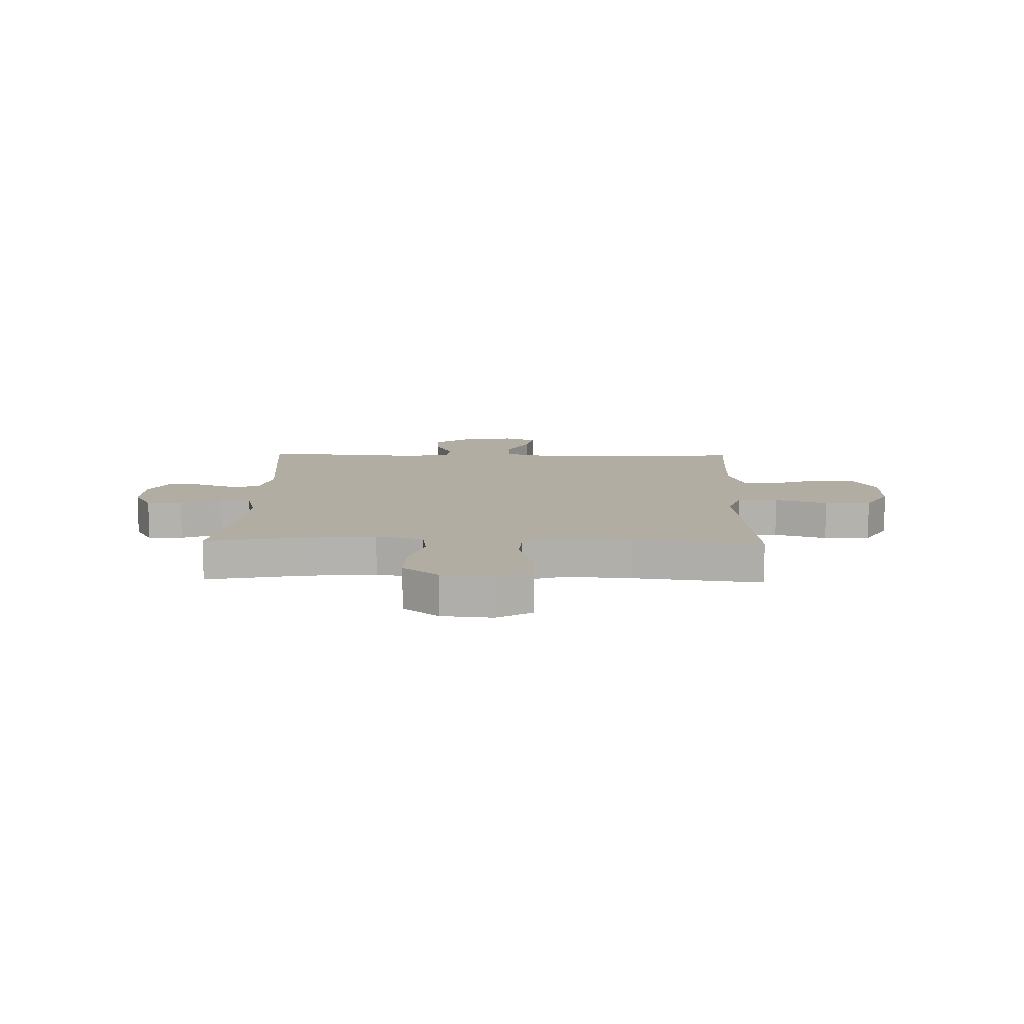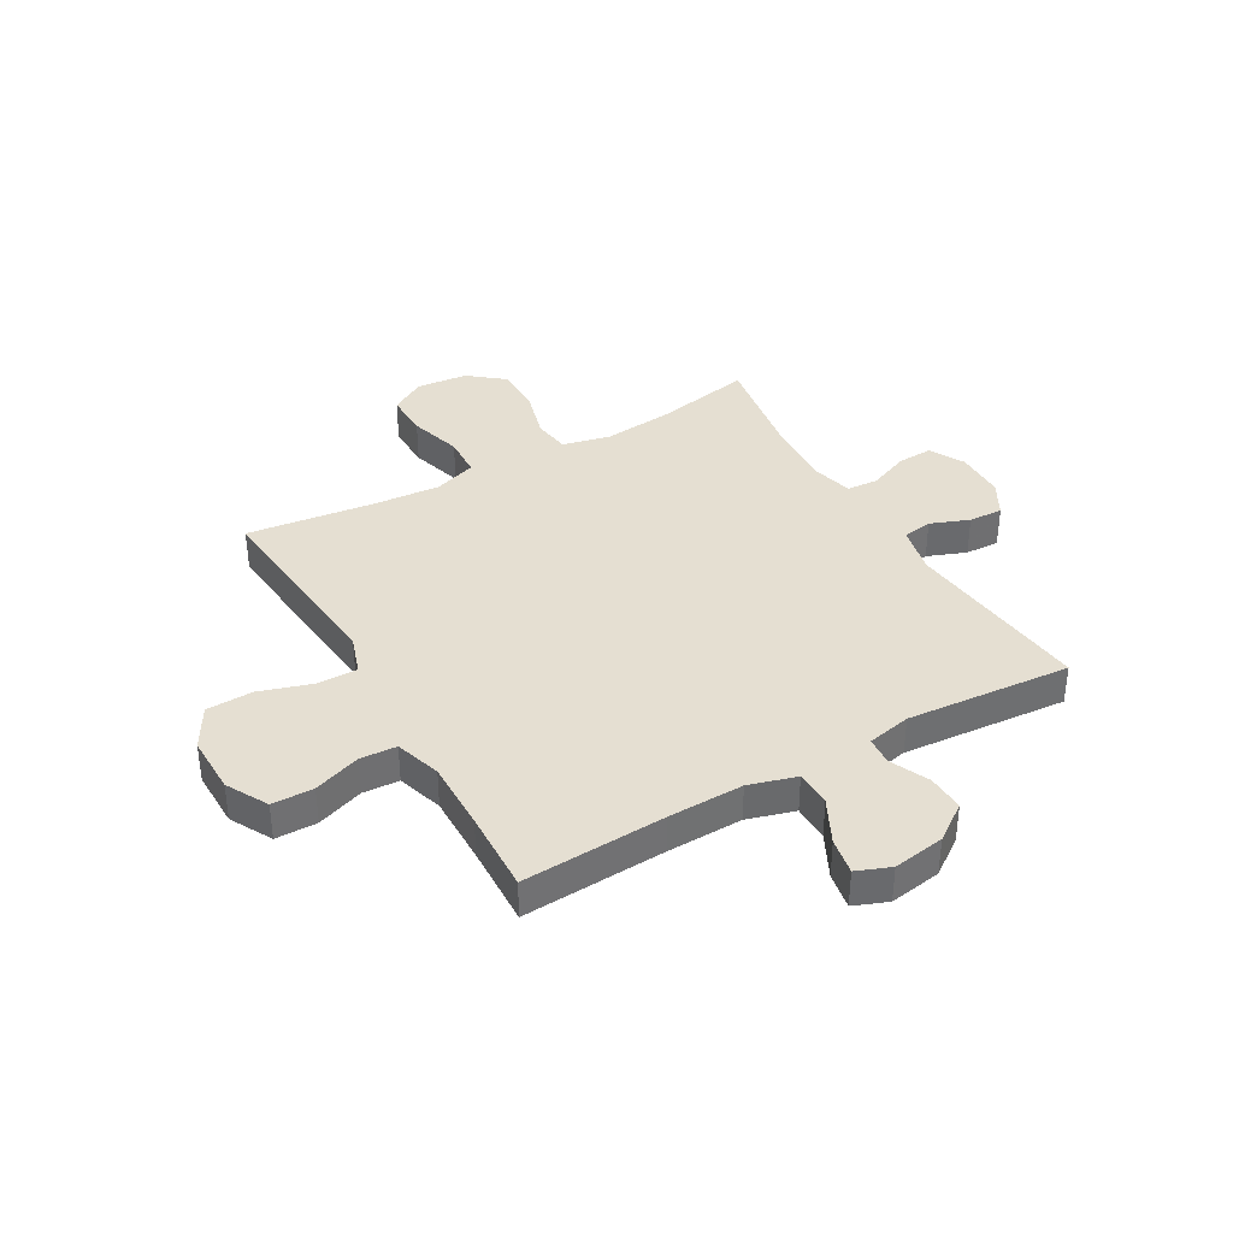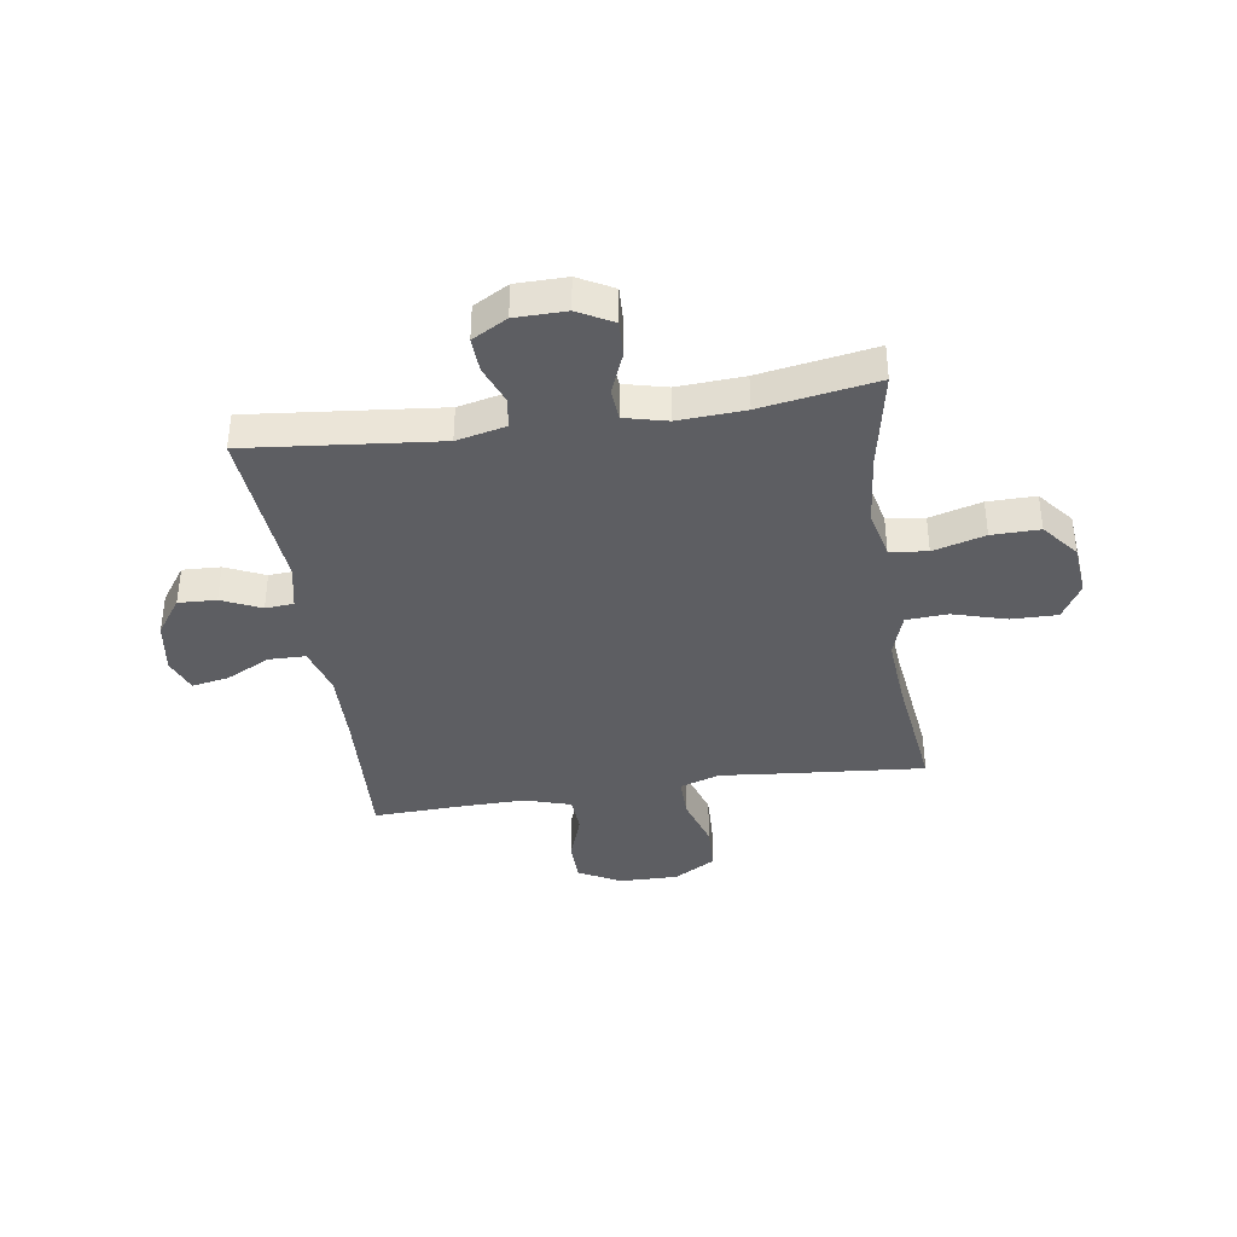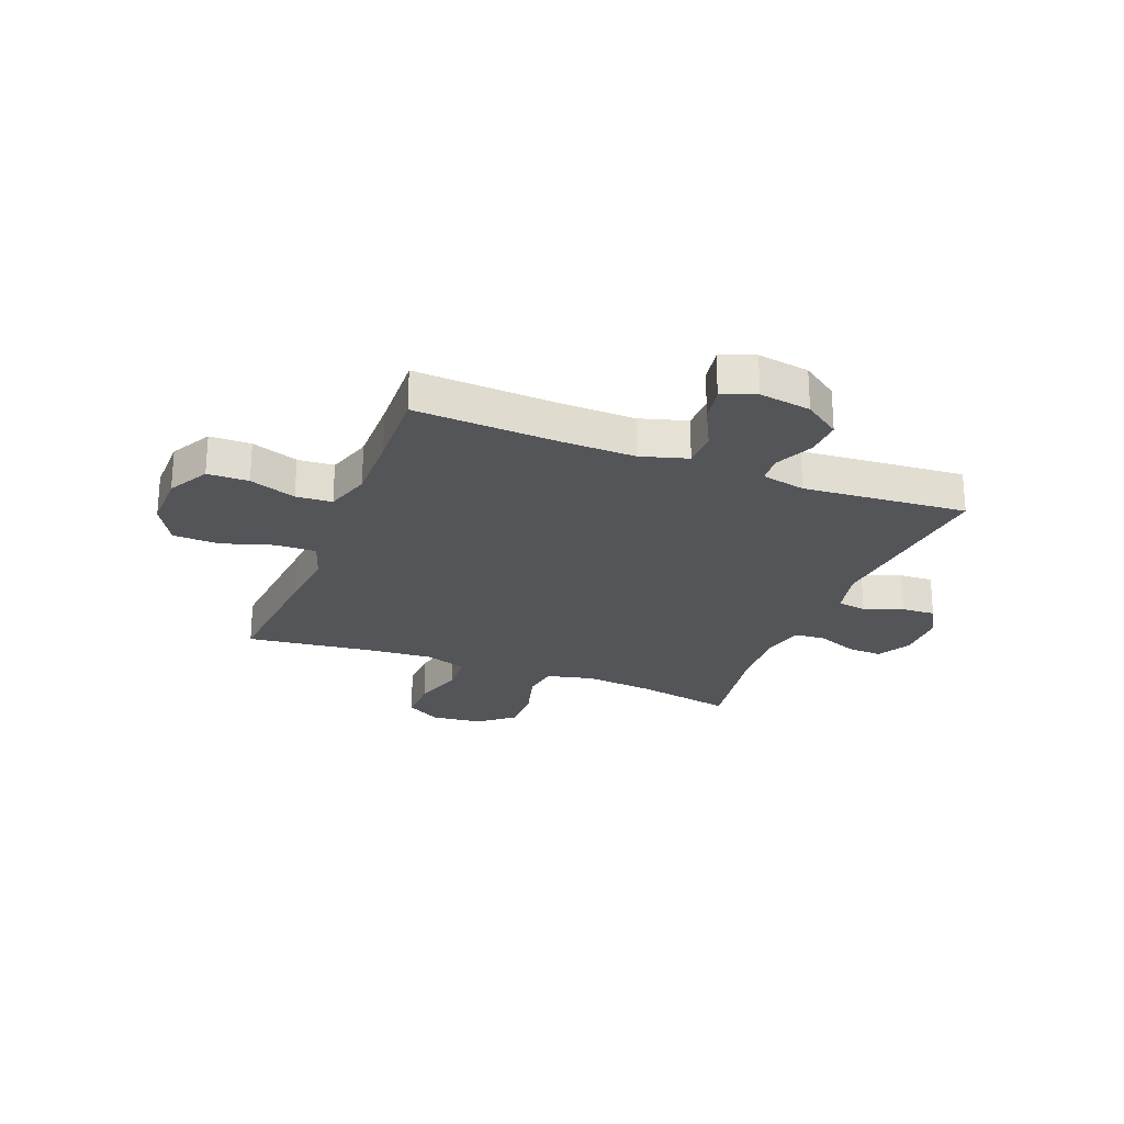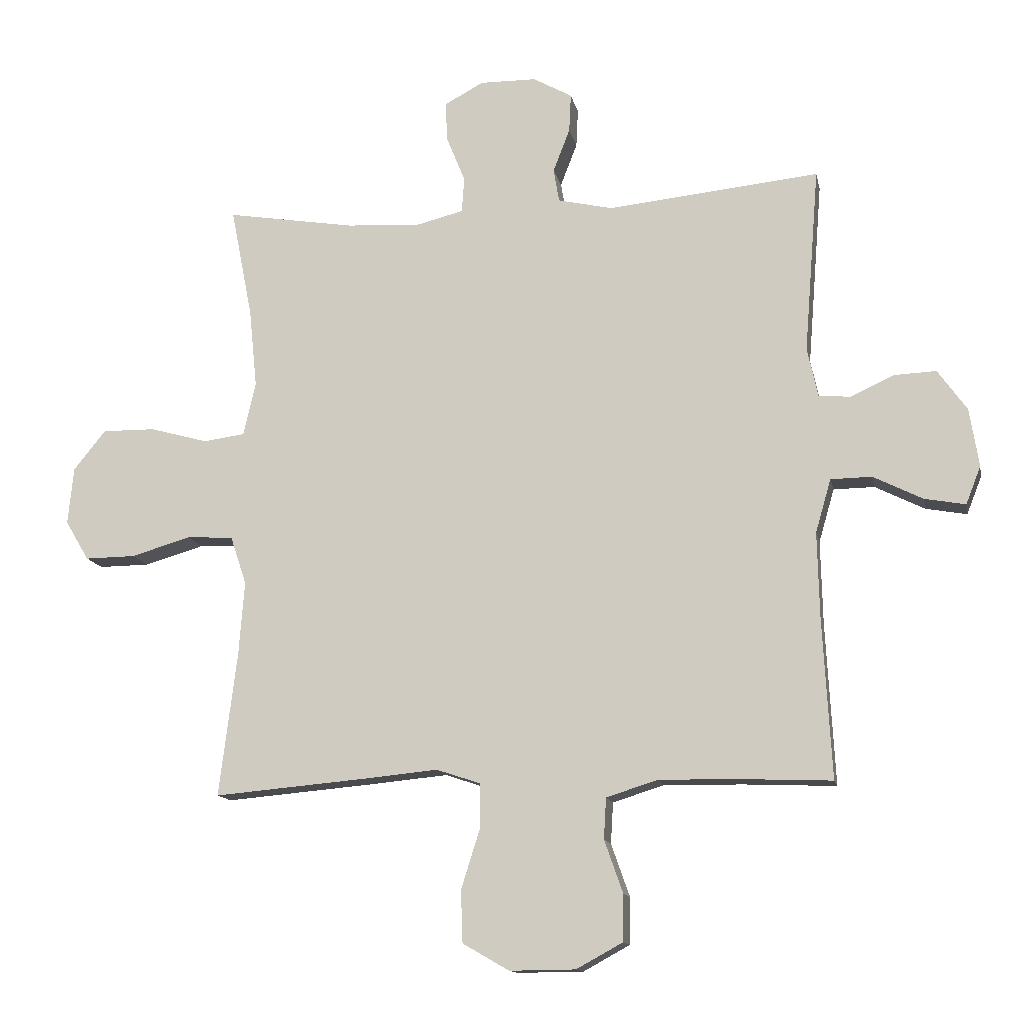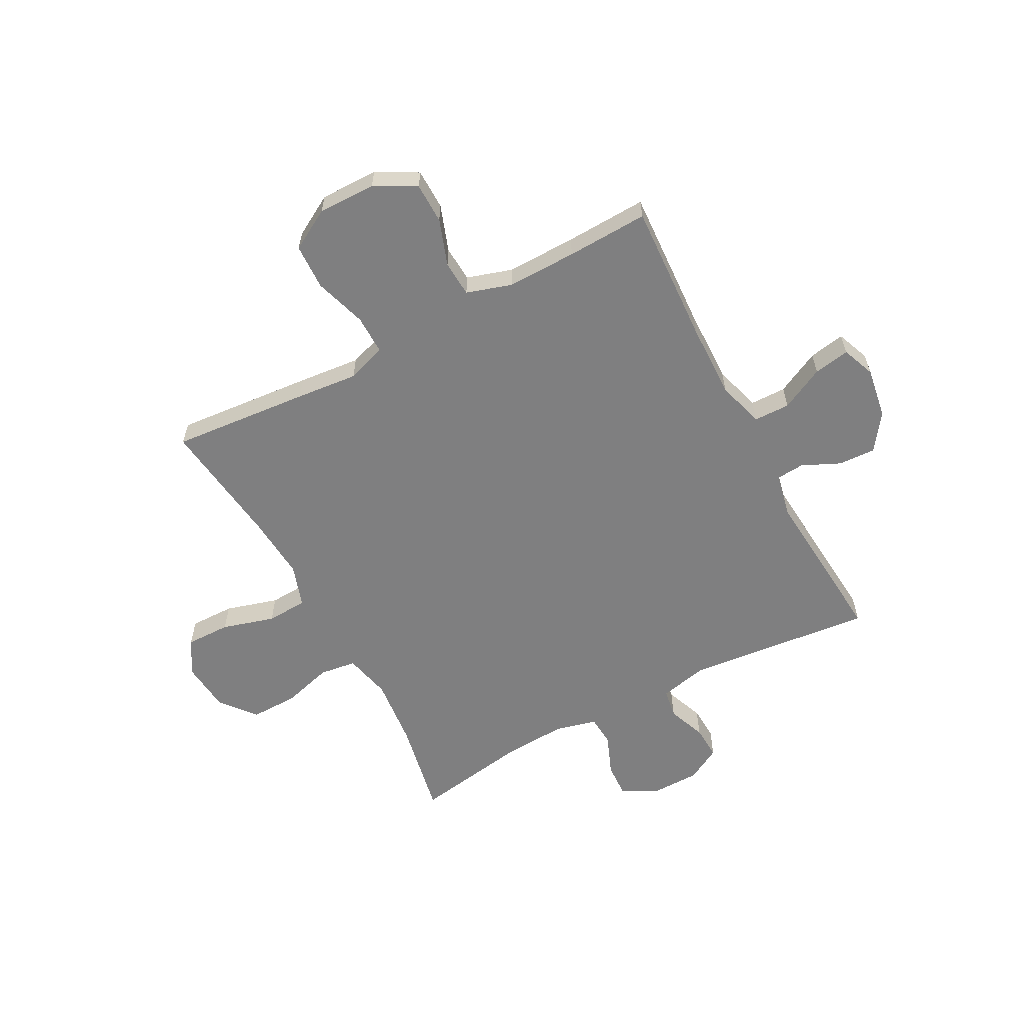
<metadata>
{"format":"obj","ext":"obj","renderer":"f3d","projection":"perspective","resolution":1024,"background":"white","views":[{"elev":10.6,"azim":91.5,"up":"+Y"},{"elev":37.4,"azim":-119.8,"up":"+Y"},{"elev":-38.6,"azim":8.6,"up":"+Y"},{"elev":-24.6,"azim":-111.3,"up":"+Y"},{"elev":-13.2,"azim":-168.7,"up":"+Z"},{"elev":-59.7,"azim":-151.9,"up":"+Y"}]}
</metadata>
<code>
v 0.5 0.07 0.5
v 0.465 0.07 0.322
v 0.452 0.07 0.194
v 0.472 0.07 0.108
v 0.539 0.07 0.099
v 0.632 0.07 0.125
v 0.718 0.07 0.126
v 0.77 0.07 0.062
v 0.779 0.07 -0.031
v 0.741 0.07 -0.095
v 0.659 0.07 -0.094
v 0.563 0.07 -0.066
v 0.488 0.07 -0.07
v 0.462 0.07 -0.148
v 0.471 0.07 -0.267
v 0.5 0.07 -0.5
v 0.247 0.07 -0.478
v 0.134 0.07 -0.467
v 0.062 0.07 -0.491
v 0.063 0.07 -0.564
v 0.093 0.07 -0.659
v 0.09 0.07 -0.743
v 0.015 0.07 -0.786
v -0.091 0.07 -0.785
v -0.166 0.07 -0.744
v -0.167 0.07 -0.669
v -0.137 0.07 -0.584
v -0.141 0.07 -0.518
v -0.224 0.07 -0.492
v -0.351 0.07 -0.494
v -0.5 0.07 -0.5
v -0.486 0.07 -0.24
v -0.483 0.07 -0.104
v -0.508 0.07 -0.018
v -0.574 0.07 -0.017
v -0.654 0.07 -0.057
v -0.72 0.07 -0.069
v -0.744 0.07 -0.008
v -0.729 0.07 0.086
v -0.682 0.07 0.152
v -0.614 0.07 0.149
v -0.544 0.07 0.117
v -0.493 0.07 0.121
v -0.476 0.07 0.201
v -0.5 0.07 0.5
v -0.158 0.07 0.465
v -0.07 0.07 0.485
v -0.061 0.07 0.539
v -0.088 0.07 0.609
v -0.091 0.07 0.671
v -0.028 0.07 0.706
v 0.063 0.07 0.707
v 0.126 0.07 0.673
v 0.123 0.07 0.609
v 0.093 0.07 0.535
v 0.097 0.07 0.478
v 0.174 0.07 0.459
v 0.293 0.07 0.466
v 0.5 0 0.5
v 0.465 0 0.322
v 0.452 0 0.194
v 0.472 0 0.108
v 0.539 0 0.099
v 0.632 0 0.125
v 0.718 0 0.126
v 0.77 0 0.062
v 0.779 0 -0.031
v 0.741 0 -0.095
v 0.659 0 -0.094
v 0.563 0 -0.066
v 0.488 0 -0.07
v 0.462 0 -0.148
v 0.471 0 -0.267
v 0.5 0 -0.5
v 0.247 0 -0.478
v 0.134 0 -0.467
v 0.062 0 -0.491
v 0.063 0 -0.564
v 0.093 0 -0.659
v 0.09 0 -0.743
v 0.015 0 -0.786
v -0.091 0 -0.785
v -0.166 0 -0.744
v -0.167 0 -0.669
v -0.137 0 -0.584
v -0.141 0 -0.518
v -0.224 0 -0.492
v -0.351 0 -0.494
v -0.5 0 -0.5
v -0.486 0 -0.24
v -0.483 0 -0.104
v -0.508 0 -0.018
v -0.574 0 -0.017
v -0.654 0 -0.057
v -0.72 0 -0.069
v -0.744 0 -0.008
v -0.729 0 0.086
v -0.682 0 0.152
v -0.614 0 0.149
v -0.544 0 0.117
v -0.493 0 0.121
v -0.476 0 0.201
v -0.5 0 0.5
v -0.158 0 0.465
v -0.07 0 0.485
v -0.061 0 0.539
v -0.088 0 0.609
v -0.091 0 0.671
v -0.028 0 0.706
v 0.063 0 0.707
v 0.126 0 0.673
v 0.123 0 0.609
v 0.093 0 0.535
v 0.097 0 0.478
v 0.174 0 0.459
v 0.293 0 0.466
f 52 53 54 55
f 52 55 56
f 51 52 56
f 48 49 50 51
f 47 48 51 56
f 46 47 56 57
f 44 45 46
f 43 44 46 57
f 39 40 41 42
f 39 42 43
f 38 39 43
f 35 36 37 38
f 34 35 38 43
f 33 34 43 57
f 30 31 32
f 29 30 32 33
f 28 29 33 57
f 24 25 26 27
f 20 21 22 23
f 19 20 23 24
f 15 16 17 18
f 14 15 18 19
f 13 14 19
f 9 10 11 12
f 9 12 13
f 8 9 13
f 5 6 7 8
f 4 5 8 13
f 3 4 13 19
f 58 1 2
f 58 2 3 19
f 27 28 57 58
f 19 24 27 58
f 113 112 111 110
f 114 113 110
f 114 110 109
f 109 108 107 106
f 114 109 106 105
f 115 114 105 104
f 104 103 102
f 115 104 102 101
f 100 99 98 97
f 101 100 97
f 101 97 96
f 96 95 94 93
f 101 96 93 92
f 115 101 92 91
f 90 89 88
f 91 90 88 87
f 115 91 87 86
f 85 84 83 82
f 81 80 79 78
f 82 81 78 77
f 76 75 74 73
f 77 76 73 72
f 77 72 71
f 70 69 68 67
f 71 70 67
f 71 67 66
f 66 65 64 63
f 71 66 63 62
f 77 71 62 61
f 60 59 116
f 77 61 60 116
f 116 115 86 85
f 116 85 82 77
f 1 59 60 2
f 2 60 61 3
f 3 61 62 4
f 4 62 63 5
f 5 63 64 6
f 6 64 65 7
f 7 65 66 8
f 8 66 67 9
f 9 67 68 10
f 10 68 69 11
f 11 69 70 12
f 12 70 71 13
f 13 71 72 14
f 14 72 73 15
f 15 73 74 16
f 16 74 75 17
f 17 75 76 18
f 18 76 77 19
f 19 77 78 20
f 20 78 79 21
f 21 79 80 22
f 22 80 81 23
f 23 81 82 24
f 24 82 83 25
f 25 83 84 26
f 26 84 85 27
f 27 85 86 28
f 28 86 87 29
f 29 87 88 30
f 30 88 89 31
f 31 89 90 32
f 32 90 91 33
f 33 91 92 34
f 34 92 93 35
f 35 93 94 36
f 36 94 95 37
f 37 95 96 38
f 38 96 97 39
f 39 97 98 40
f 40 98 99 41
f 41 99 100 42
f 42 100 101 43
f 43 101 102 44
f 44 102 103 45
f 45 103 104 46
f 46 104 105 47
f 47 105 106 48
f 48 106 107 49
f 49 107 108 50
f 50 108 109 51
f 51 109 110 52
f 52 110 111 53
f 53 111 112 54
f 54 112 113 55
f 55 113 114 56
f 56 114 115 57
f 57 115 116 58
f 58 116 59 1

</code>
